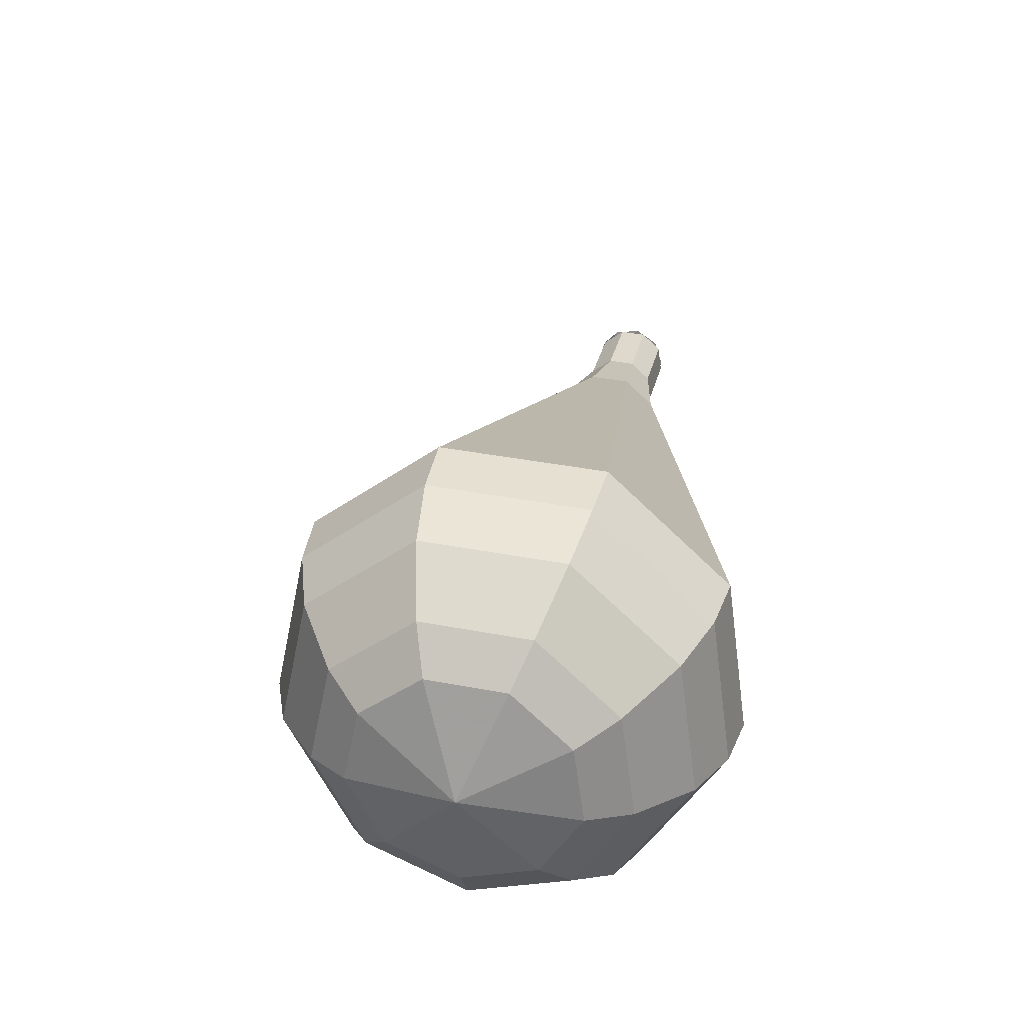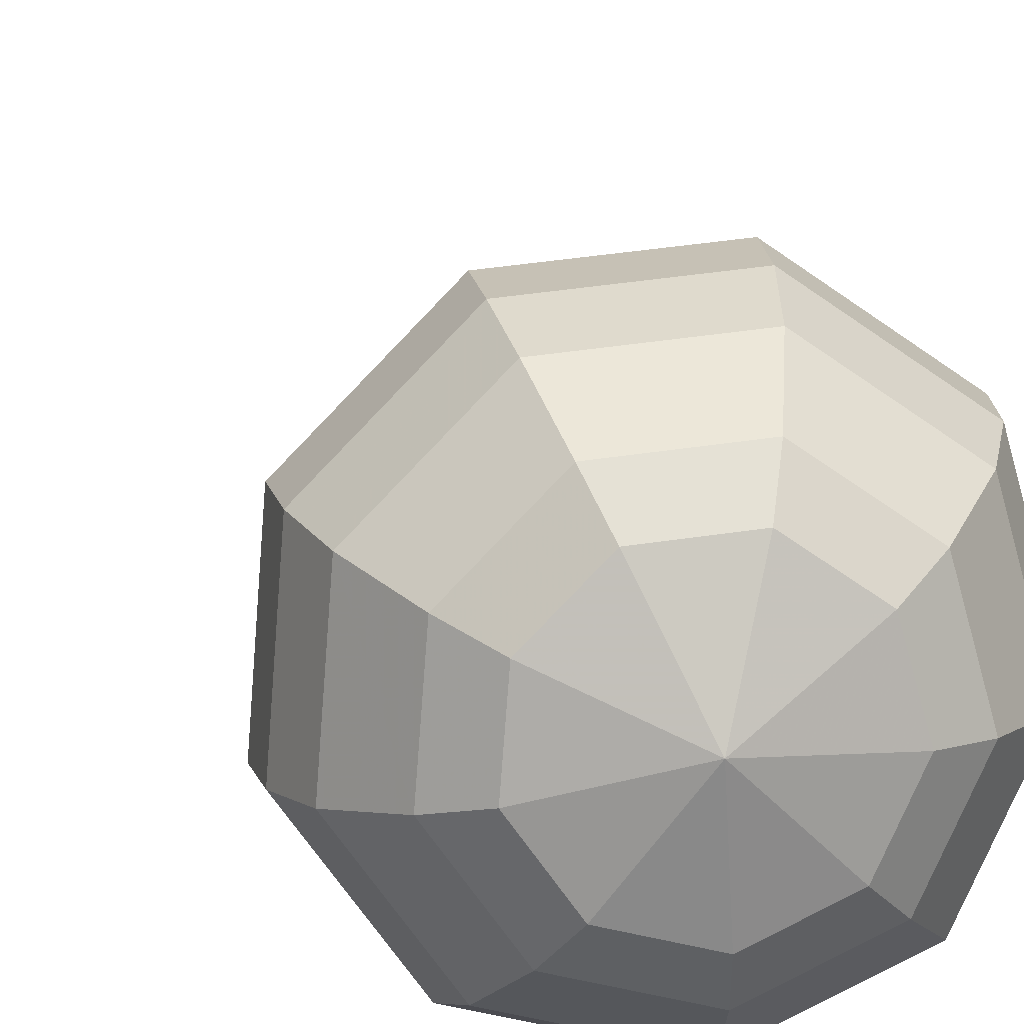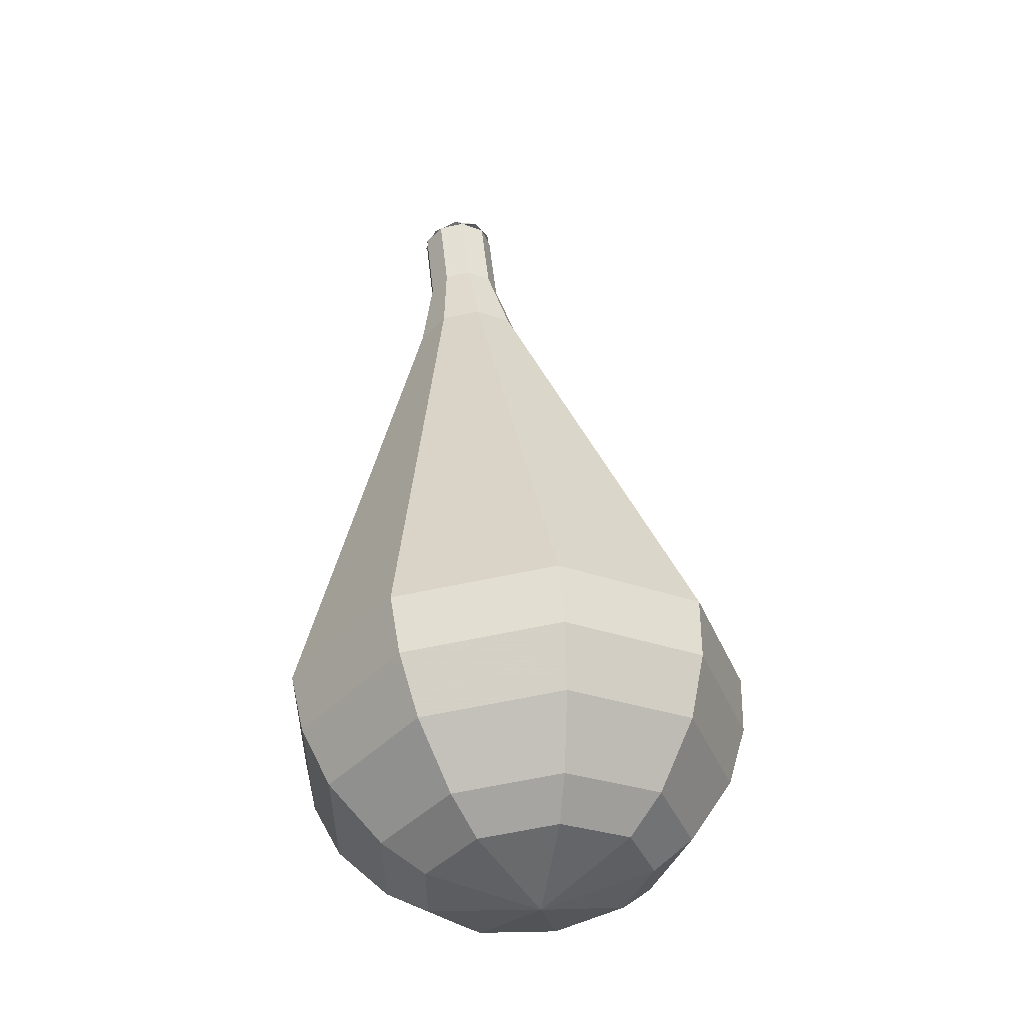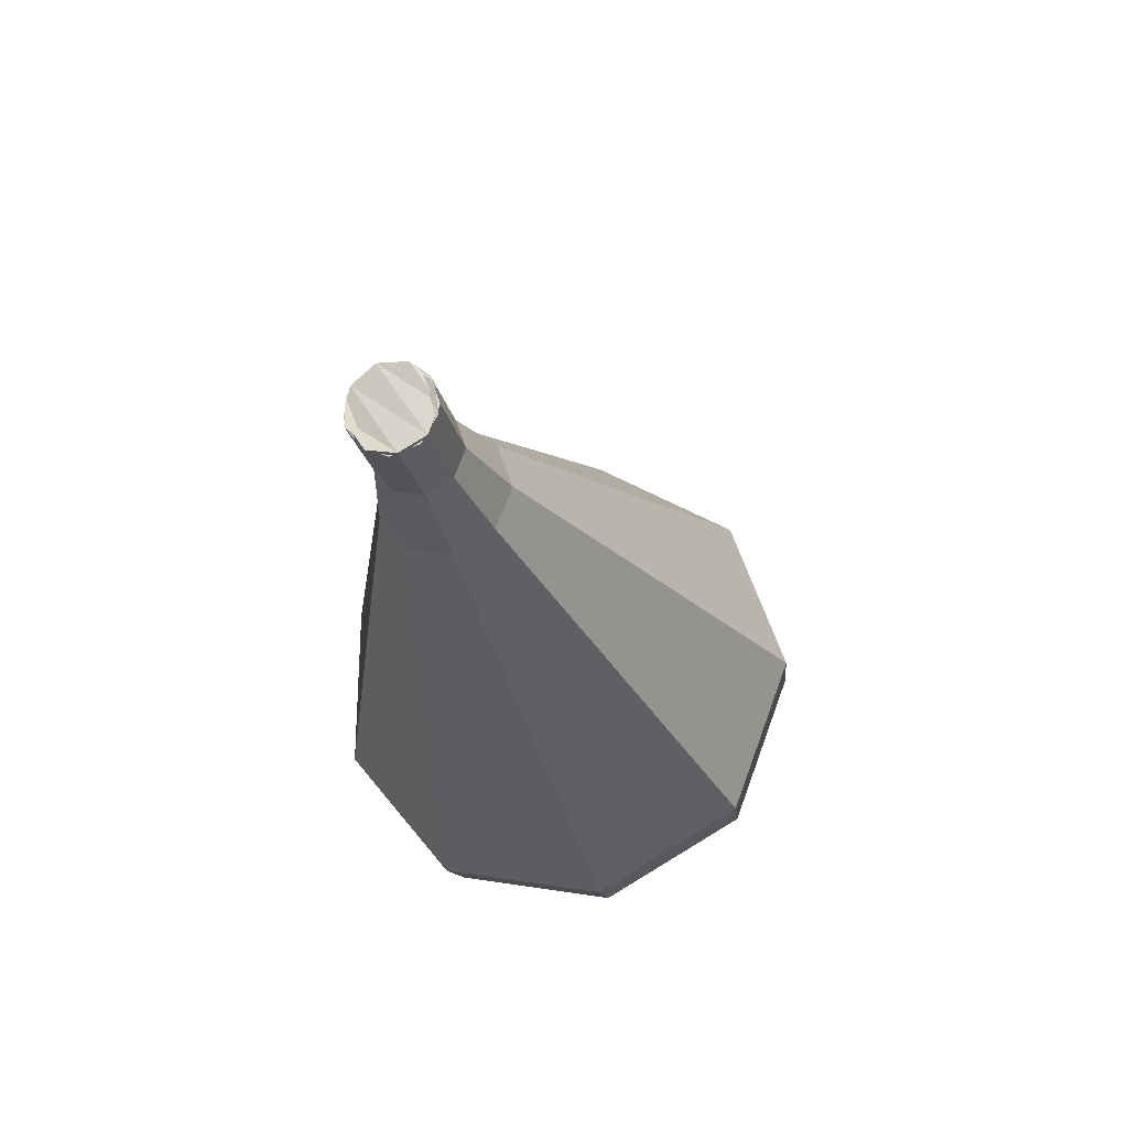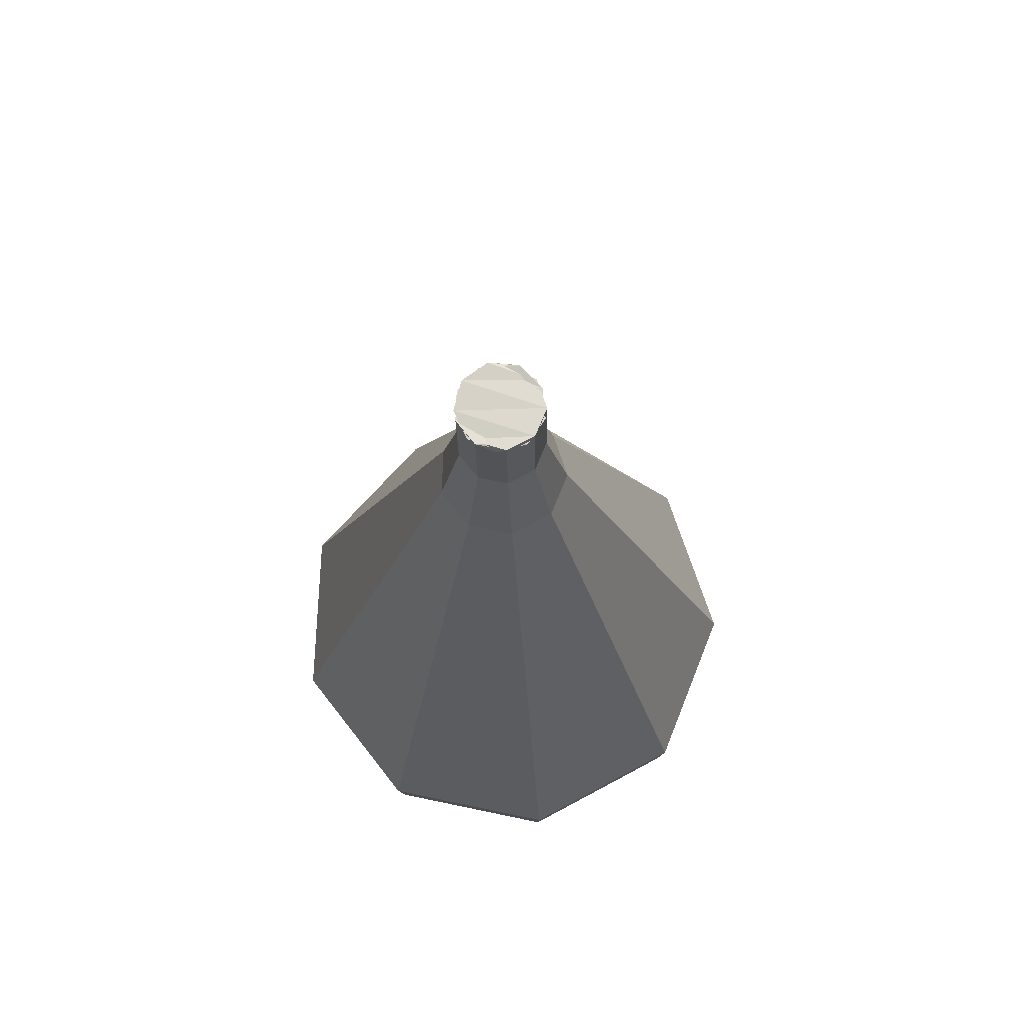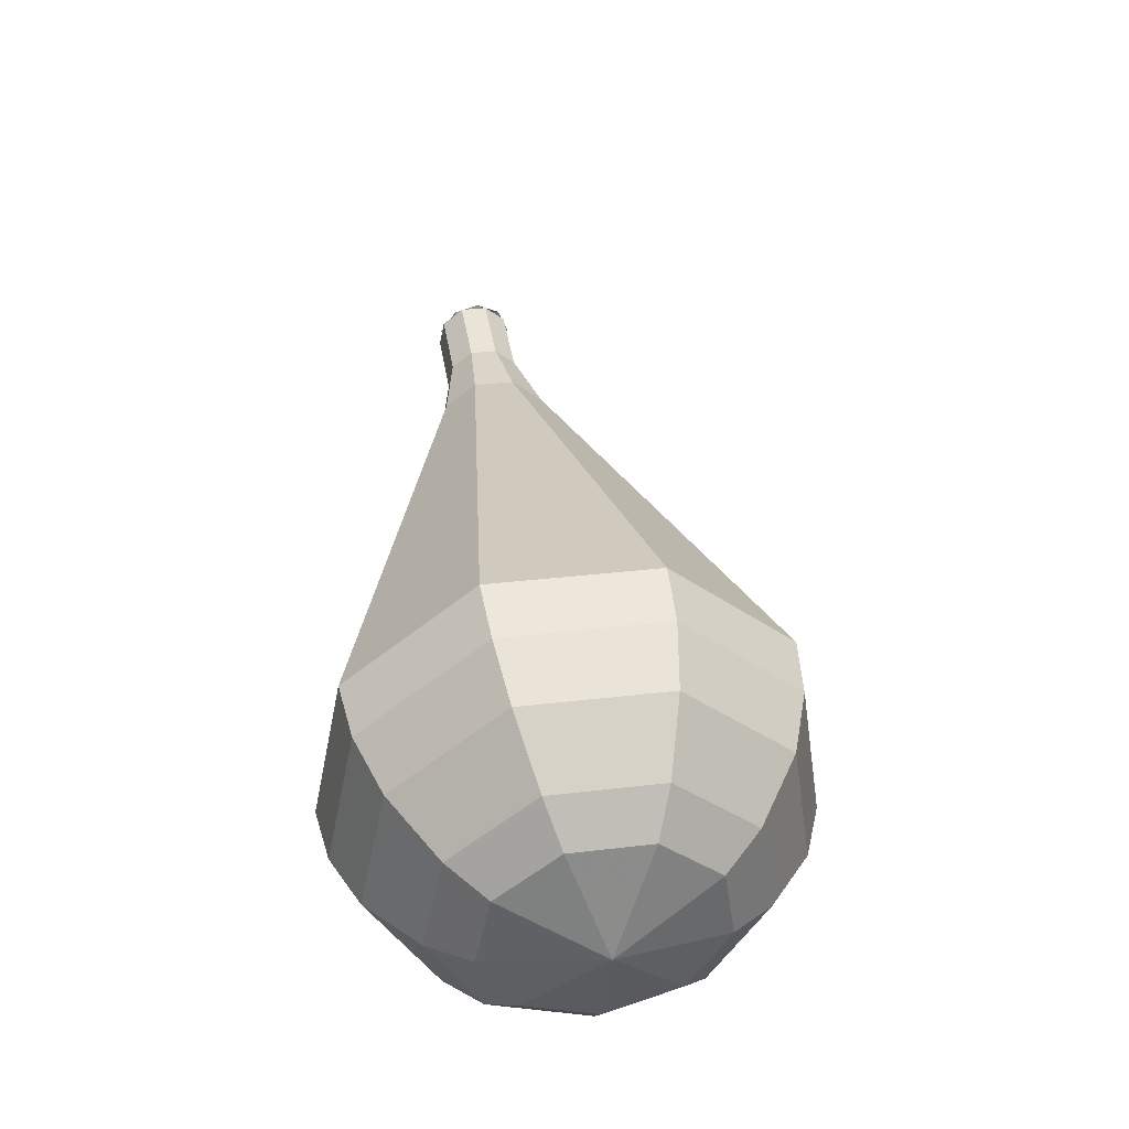
<metadata>
{"format":"obj","ext":"obj","renderer":"f3d","projection":"perspective","resolution":1024,"background":"white","views":[{"elev":-47.4,"azim":176.2,"up":"+Z"},{"elev":22.7,"azim":158.9,"up":"+Y"},{"elev":-21.3,"azim":106.1,"up":"+Z"},{"elev":55.5,"azim":-11.2,"up":"+Z"},{"elev":54.2,"azim":-51.1,"up":"+Z"},{"elev":-33.4,"azim":94.3,"up":"+Z"}]}
</metadata>
<code>
g tube1
v 125.1 141.1 113.1
v 124.8 140.4 112.7
v 125.1 139.6 112.6
v 125.8 139.1 112.6
v 126.6 139.1 112.9
v 127.1 139.7 113.3
v 127.1 140.5 113.5
v 126.6 141.2 113.6
v 125.9 141.4 113.4
v 125.1 141.1 113.1
v 126.8 139.3 113.1
v 126 139 112.8
v 125.2 139.4 112.7
v 124.8 140.1 112.8
v 125 140.9 112.9
v 125.6 141.4 113.2
v 126.5 141.4 113.4
v 127.1 140.8 113.4
v 127.2 139.9 113.3
v 126.8 139.3 113.1
v 127.4 139.7 110.6
v 126.6 139.5 110.3
v 125.8 139.8 110.2
v 125.4 140.6 110.2
v 125.6 141.4 110.4
v 126.3 141.9 110.7
v 127.1 141.8 110.9
v 127.7 141.3 110.9
v 127.8 140.4 110.8
v 127.4 139.7 110.6
v 128.4 139.7 108.1
v 127.2 139.3 107.7
v 126 139.9 107.5
v 125.5 141 107.6
v 125.7 142.2 107.9
v 126.7 143 108.2
v 127.9 142.9 108.5
v 128.9 142 108.6
v 129 140.7 108.4
v 128.4 139.7 108.1
v 129.6 139.4 105.5
v 127.8 138.9 105
v 126.1 139.7 104.7
v 125.2 141.4 104.8
v 125.6 143.2 105.3
v 127 144.3 105.8
v 128.9 144.2 106.3
v 130.3 142.9 106.4
v 130.6 141 106.1
v 129.6 139.4 105.5
v 130.8 139.1 103
v 128.4 138.4 102.3
v 126.1 139.5 101.9
v 124.9 141.8 102.1
v 125.4 144.2 102.7
v 127.4 145.7 103.4
v 129.9 145.5 104
v 131.7 143.7 104.1
v 132.1 141.2 103.8
v 130.8 139.1 103
v 133.1 138.6 98.02
v 129.6 137.5 96.95
v 126.1 139.1 96.38
v 124.3 142.5 96.57
v 125.1 146.2 97.45
v 128 148.4 98.59
v 131.8 148.1 99.46
v 134.6 145.5 99.66
v 135.1 141.7 99.09
v 133.1 138.6 98.02
v 135.5 138 93
v 130.8 136.6 91.57
v 126.1 138.7 90.81
v 123.8 143.3 91.07
v 124.8 148.2 92.24
v 128.7 151.1 93.76
v 133.7 150.7 94.93
v 137.4 147.2 95.19
v 138.1 142.2 94.43
v 135.5 138 93
v 135.8 138.5 91.21
v 131.2 137.2 89.82
v 126.7 139.2 89.09
v 124.5 143.6 89.34
v 125.4 148.4 90.47
v 129.2 151.2 91.95
v 134.1 150.8 93.08
v 137.7 147.4 93.33
v 138.4 142.6 92.59
v 135.8 138.5 91.21
v 135.8 139.5 89.42
v 131.7 138.3 88.18
v 127.7 140.1 87.52
v 125.6 144 87.75
v 126.5 148.3 88.76
v 129.9 150.8 90.08
v 134.2 150.5 91.09
v 137.5 147.4 91.32
v 138.1 143.1 90.66
v 135.8 139.5 89.42
v 135.3 141 87.63
v 132.2 140.1 86.68
v 129.1 141.5 86.18
v 127.6 144.5 86.35
v 128.2 147.8 87.12
v 130.8 149.7 88.13
v 134.1 149.5 88.9
v 136.6 147.1 89.08
v 137.1 143.8 88.57
v 135.3 141 87.63
v 134.7 142.3 86.73
v 132.4 141.6 86.04
v 130.2 142.6 85.67
v 129.1 144.8 85.8
v 129.6 147.2 86.36
v 131.5 148.6 87.1
v 133.9 148.4 87.67
v 135.7 146.7 87.79
v 136 144.3 87.43
v 134.7 142.3 86.73
v 132.8 145.3 85.84
v 132.8 145.3 85.84
v 132.8 145.3 85.84
v 132.8 145.3 85.84
v 132.8 145.3 85.84
v 132.8 145.3 85.84
v 132.8 145.3 85.84
v 132.8 145.3 85.84
v 132.8 145.3 85.84
v 132.8 145.3 85.84
f 1 2 12
f 12 11 1
f 2 3 13
f 13 12 2
f 3 4 14
f 14 13 3
f 4 5 15
f 15 14 4
f 5 6 16
f 16 15 5
f 6 7 17
f 17 16 6
f 7 8 18
f 18 17 7
f 8 9 19
f 19 18 8
f 9 10 20
f 20 19 9
f 11 12 22
f 22 21 11
f 12 13 23
f 23 22 12
f 13 14 24
f 24 23 13
f 14 15 25
f 25 24 14
f 15 16 26
f 26 25 15
f 16 17 27
f 27 26 16
f 17 18 28
f 28 27 17
f 18 19 29
f 29 28 18
f 19 20 30
f 30 29 19
f 21 22 32
f 32 31 21
f 22 23 33
f 33 32 22
f 23 24 34
f 34 33 23
f 24 25 35
f 35 34 24
f 25 26 36
f 36 35 25
f 26 27 37
f 37 36 26
f 27 28 38
f 38 37 27
f 28 29 39
f 39 38 28
f 29 30 40
f 40 39 29
f 31 32 42
f 42 41 31
f 32 33 43
f 43 42 32
f 33 34 44
f 44 43 33
f 34 35 45
f 45 44 34
f 35 36 46
f 46 45 35
f 36 37 47
f 47 46 36
f 37 38 48
f 48 47 37
f 38 39 49
f 49 48 38
f 39 40 50
f 50 49 39
f 41 42 52
f 52 51 41
f 42 43 53
f 53 52 42
f 43 44 54
f 54 53 43
f 44 45 55
f 55 54 44
f 45 46 56
f 56 55 45
f 46 47 57
f 57 56 46
f 47 48 58
f 58 57 47
f 48 49 59
f 59 58 48
f 49 50 60
f 60 59 49
f 51 52 62
f 62 61 51
f 52 53 63
f 63 62 52
f 53 54 64
f 64 63 53
f 54 55 65
f 65 64 54
f 55 56 66
f 66 65 55
f 56 57 67
f 67 66 56
f 57 58 68
f 68 67 57
f 58 59 69
f 69 68 58
f 59 60 70
f 70 69 59
f 61 62 72
f 72 71 61
f 62 63 73
f 73 72 62
f 63 64 74
f 74 73 63
f 64 65 75
f 75 74 64
f 65 66 76
f 76 75 65
f 66 67 77
f 77 76 66
f 67 68 78
f 78 77 67
f 68 69 79
f 79 78 68
f 69 70 80
f 80 79 69
f 71 72 82
f 82 81 71
f 72 73 83
f 83 82 72
f 73 74 84
f 84 83 73
f 74 75 85
f 85 84 74
f 75 76 86
f 86 85 75
f 76 77 87
f 87 86 76
f 77 78 88
f 88 87 77
f 78 79 89
f 89 88 78
f 79 80 90
f 90 89 79
f 81 82 92
f 92 91 81
f 82 83 93
f 93 92 82
f 83 84 94
f 94 93 83
f 84 85 95
f 95 94 84
f 85 86 96
f 96 95 85
f 86 87 97
f 97 96 86
f 87 88 98
f 98 97 87
f 88 89 99
f 99 98 88
f 89 90 100
f 100 99 89
f 91 92 102
f 102 101 91
f 92 93 103
f 103 102 92
f 93 94 104
f 104 103 93
f 94 95 105
f 105 104 94
f 95 96 106
f 106 105 95
f 96 97 107
f 107 106 96
f 97 98 108
f 108 107 97
f 98 99 109
f 109 108 98
f 99 100 110
f 110 109 99
f 101 102 112
f 112 111 101
f 102 103 113
f 113 112 102
f 103 104 114
f 114 113 103
f 104 105 115
f 115 114 104
f 105 106 116
f 116 115 105
f 106 107 117
f 117 116 106
f 107 108 118
f 118 117 107
f 108 109 119
f 119 118 108
f 109 110 120
f 120 119 109
f 111 112 122
f 122 121 111
f 112 113 123
f 123 122 112
f 113 114 124
f 124 123 113
f 114 115 125
f 125 124 114
f 115 116 126
f 126 125 115
f 116 117 127
f 127 126 116
f 117 118 128
f 128 127 117
f 118 119 129
f 129 128 118
f 119 120 130
f 130 129 119

</code>
